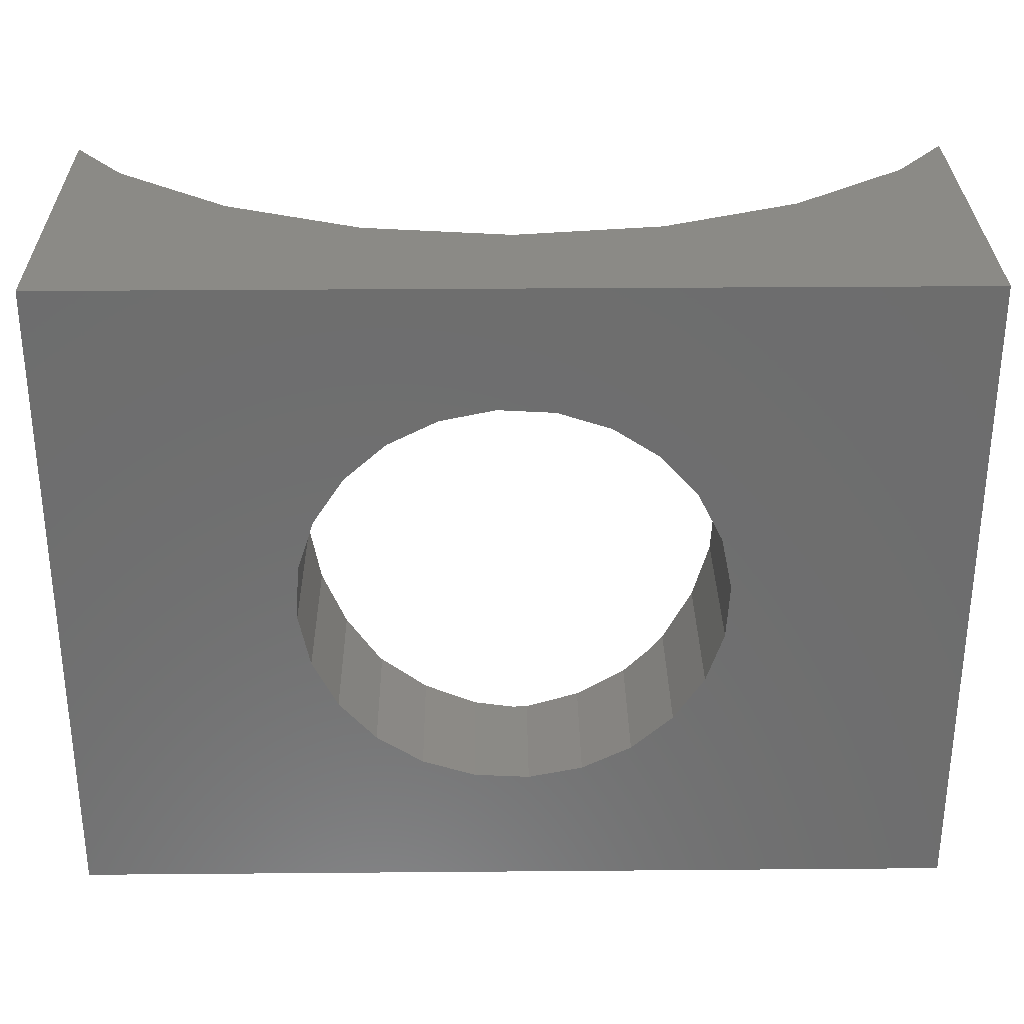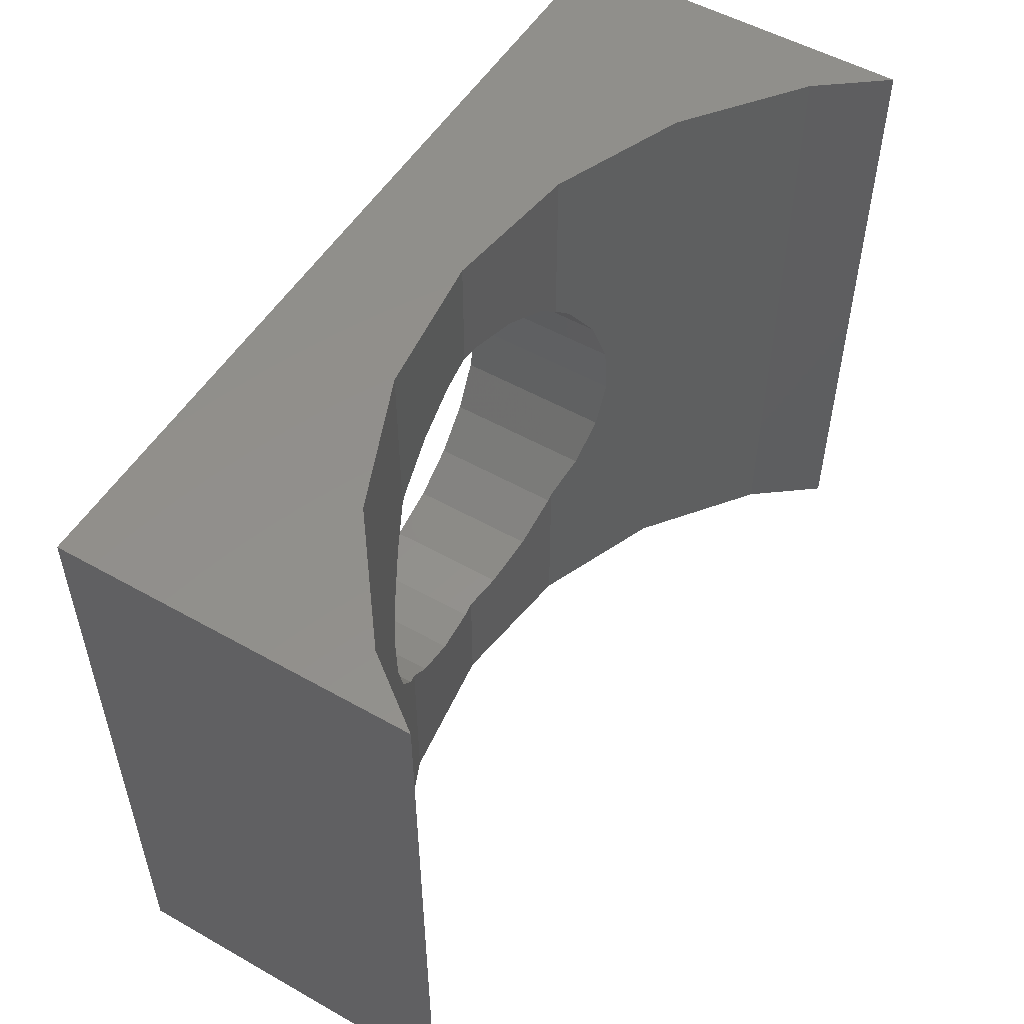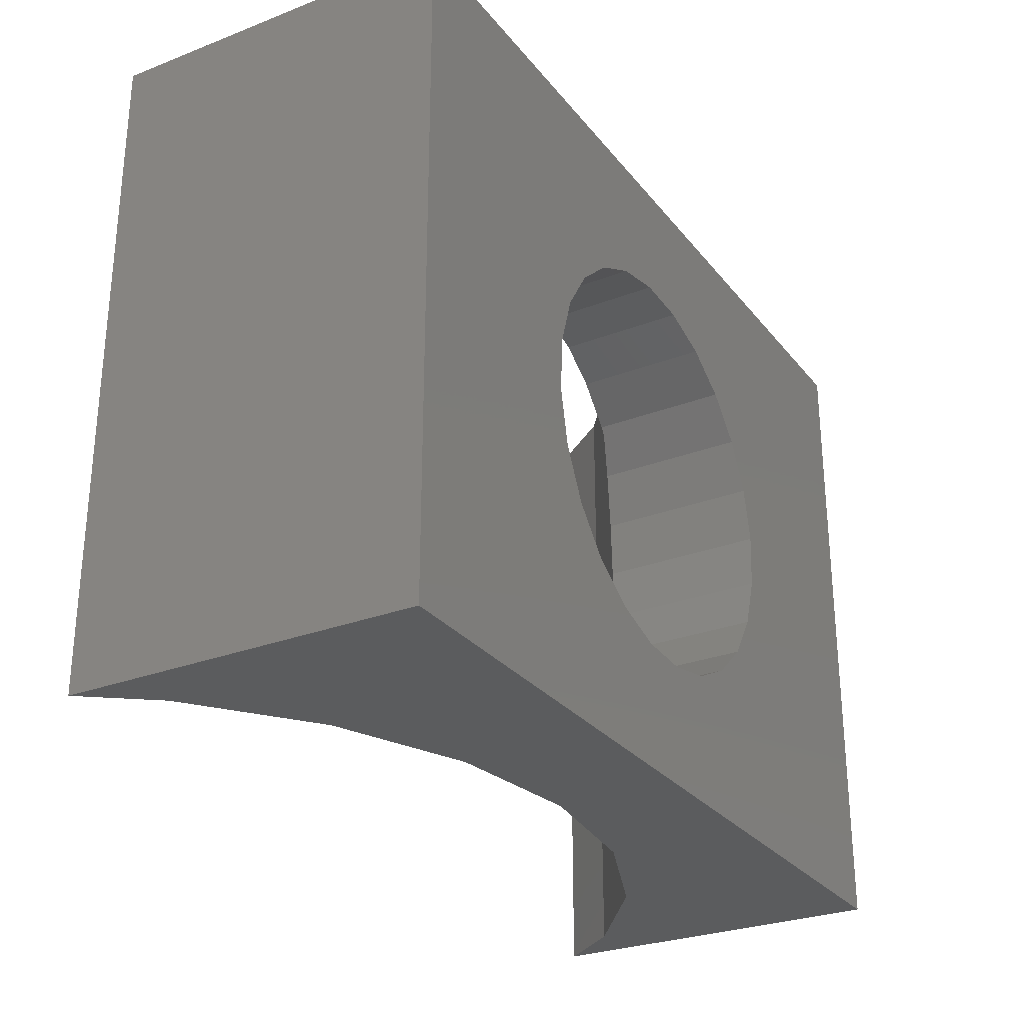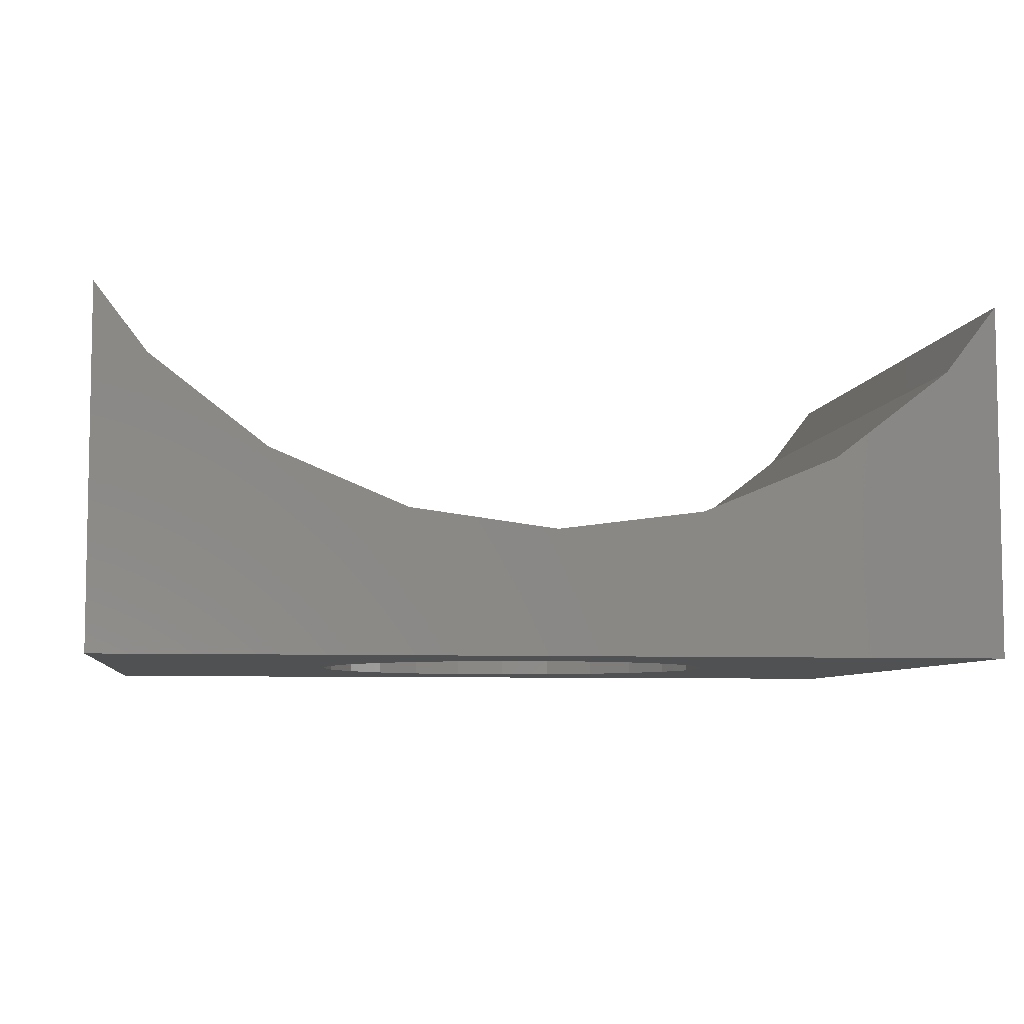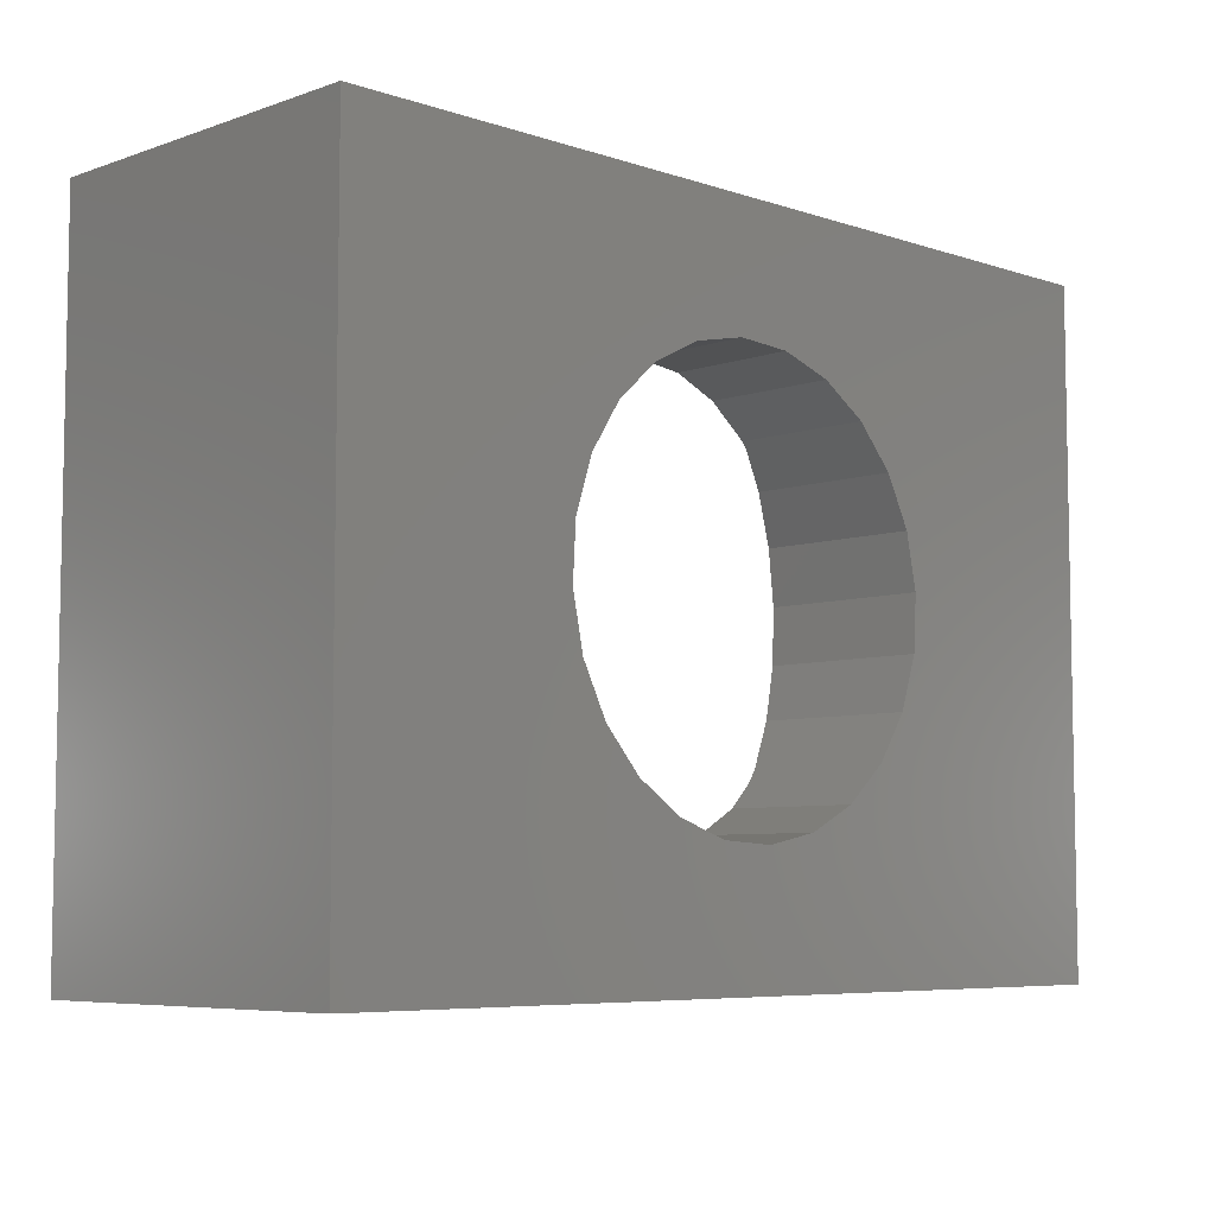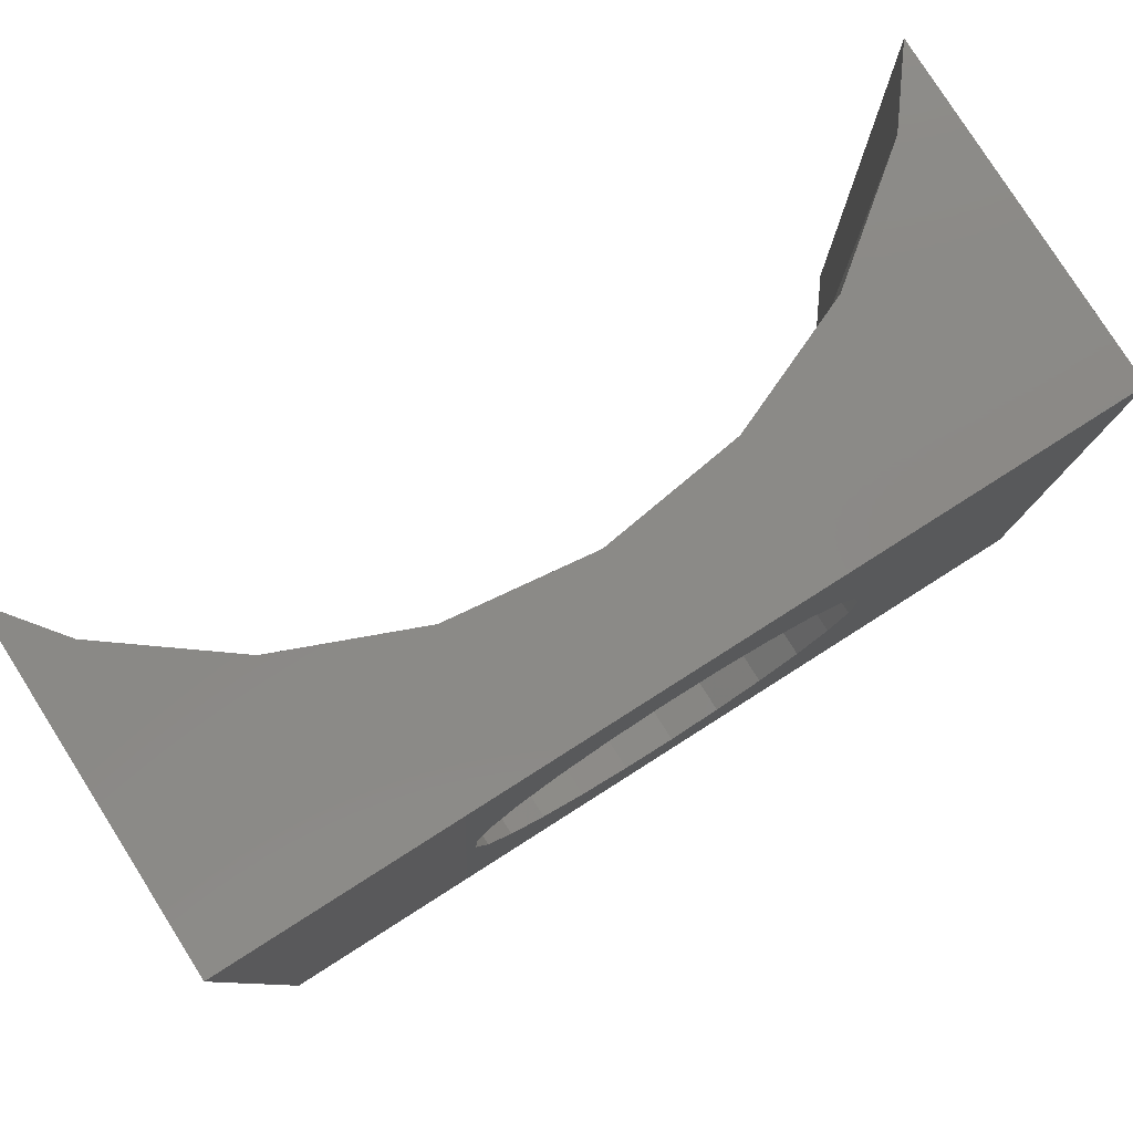
<metadata>
{"format":"stl","ext":"stl","renderer":"f3d","projection":"perspective","resolution":1024,"background":"white","views":[{"elev":30.2,"azim":-0.7,"up":"+Z"},{"elev":52.9,"azim":121.2,"up":"+Z"},{"elev":-28.0,"azim":-59.7,"up":"+Z"},{"elev":-6.5,"azim":172.3,"up":"+Y"},{"elev":-6.5,"azim":-44.6,"up":"+Z"},{"elev":79.8,"azim":-32.4,"up":"+Z"}]}
</metadata>
<code>
# stl→obj: 76 verts, 152 faces
v 57.89 13.75 36.31
v 55.66 -1 40.74
v 57.89 -1 36.31
v 55.66 12.83 40.74
v 36.39 10.47 11.39
v 41.35 -1 11.1
v 36.39 -1 11.39
v 40 10 11.18
v 41.35 10.18 11.1
v 52.94 11.7 16.4
v 65 16.7 8.595e-31
v 52.94 11.7 8.595e-31
v 54.34 12.28 17.64
v 57.06 13.41 21.79
v 58.61 14.05 26.5
v 65 16.7 60
v 58.9 14.17 31.45
v 52.94 11.7 43.79
v 52.94 11.7 60
v 22.84 -1 38.31
v 21.28 14.1 33.61
v 21.28 -1 33.61
v 22.84 13.45 38.31
v 58.9 -1 31.45
v 50.63 -1 14.34
v 50.63 11.4 14.34
v 54.34 -1 17.64
v 40 10 8.595e-31
v 46.2 10.82 12.11
v 22.01 -1 23.8
v 24.24 12.87 19.37
v 24.24 -1 19.37
v 22.01 13.8 23.8
v 58.61 -1 26.5
v 21 -1 28.65
v 21 14.21 28.65
v 29.26 -1 45.76
v 33.69 10.83 47.99
v 29.26 11.41 45.76
v 33.69 -1 47.99
v 31.69 11.09 12.94
v 31.69 -1 12.94
v 43.5 -1 48.72
v 38.55 10.19 49
v 38.55 -1 49
v 40 10 48.92
v 43.5 10.46 48.72
v 57.06 -1 21.79
v 52.36 -1 44.44
v 52.36 11.63 44.44
v 27.06 11.7 16.2
v 27.06 11.7 8.595e-31
v 27.54 11.64 15.66
v 27.54 -1 15.66
v 46.2 -1 12.11
v 0 30.7 5.521e-31
v 4.645 24.64 60
v 4.645 24.64 8.595e-31
v 3.865e-32 30.7 60
v 48.21 11.08 47.16
v 48.21 -1 47.16
v 75.36 24.64 8.595e-31
v 75.36 24.64 60
v 15 16.7 8.595e-31
v 15 16.7 60
v 25.56 -1 42.46
v 27.06 11.7 43.8
v 25.56 12.32 42.46
v 0 -1 -1.536e-32
v 3.865e-32 -1 60
v 40 10 60
v 80 30.7 60
v 80 30.7 5.74e-31
v 27.06 11.7 60
v 80 -1 60
v 80 -1 -1.536e-32
f 1 2 3
f 2 1 4
f 5 6 7
f 6 5 8
f 6 8 9
f 10 11 12
f 11 10 13
f 11 13 14
f 11 14 15
f 11 15 16
f 16 15 17
f 16 17 1
f 16 1 4
f 16 4 18
f 16 18 19
f 20 21 22
f 21 20 23
f 17 3 24
f 3 17 1
f 10 25 26
f 25 10 27
f 27 10 13
f 8 12 28
f 12 8 9
f 12 26 10
f 26 12 29
f 29 12 9
f 30 31 32
f 31 30 33
f 15 24 34
f 24 15 17
f 35 33 30
f 33 35 36
f 37 38 39
f 38 37 40
f 41 7 42
f 7 41 5
f 43 44 45
f 44 43 46
f 46 43 47
f 45 38 40
f 38 45 44
f 14 34 48
f 34 14 15
f 21 35 22
f 35 21 36
f 4 49 2
f 49 4 18
f 49 18 50
f 51 28 52
f 28 51 53
f 28 53 41
f 28 41 5
f 28 5 8
f 32 53 54
f 53 32 51
f 51 32 31
f 41 54 53
f 54 41 42
f 26 55 29
f 55 26 25
f 56 57 58
f 57 56 59
f 49 60 61
f 60 49 50
f 16 62 11
f 62 16 63
f 57 64 58
f 64 57 65
f 66 67 68
f 67 66 37
f 67 37 39
f 59 69 70
f 69 59 56
f 68 20 66
f 20 68 23
f 50 19 18
f 19 50 60
f 19 60 47
f 19 47 46
f 19 46 71
f 43 60 47
f 60 43 61
f 72 62 63
f 62 72 73
f 74 39 67
f 39 74 38
f 38 74 44
f 44 71 46
f 71 44 74
f 70 57 59
f 57 70 65
f 65 70 74
f 74 70 75
f 74 75 71
f 71 75 19
f 19 75 16
f 16 75 63
f 63 75 72
f 58 69 56
f 69 58 64
f 69 64 52
f 69 52 76
f 76 52 28
f 76 28 12
f 76 12 11
f 76 11 62
f 76 62 73
f 13 48 27
f 48 13 14
f 64 33 52
f 33 64 36
f 36 64 65
f 52 33 31
f 52 31 51
f 36 65 21
f 21 65 23
f 23 65 68
f 68 65 67
f 67 65 74
f 76 55 69
f 55 76 25
f 25 76 27
f 27 76 48
f 48 76 75
f 69 55 6
f 48 75 34
f 34 75 24
f 24 75 3
f 3 75 2
f 2 75 49
f 49 75 61
f 61 75 43
f 43 75 45
f 69 32 70
f 32 69 54
f 54 69 42
f 42 69 7
f 7 69 6
f 70 32 30
f 70 30 35
f 70 35 22
f 70 22 20
f 70 20 66
f 70 66 37
f 70 37 40
f 70 40 45
f 70 45 75
f 73 75 76
f 75 73 72
f 9 55 6
f 55 9 29

</code>
